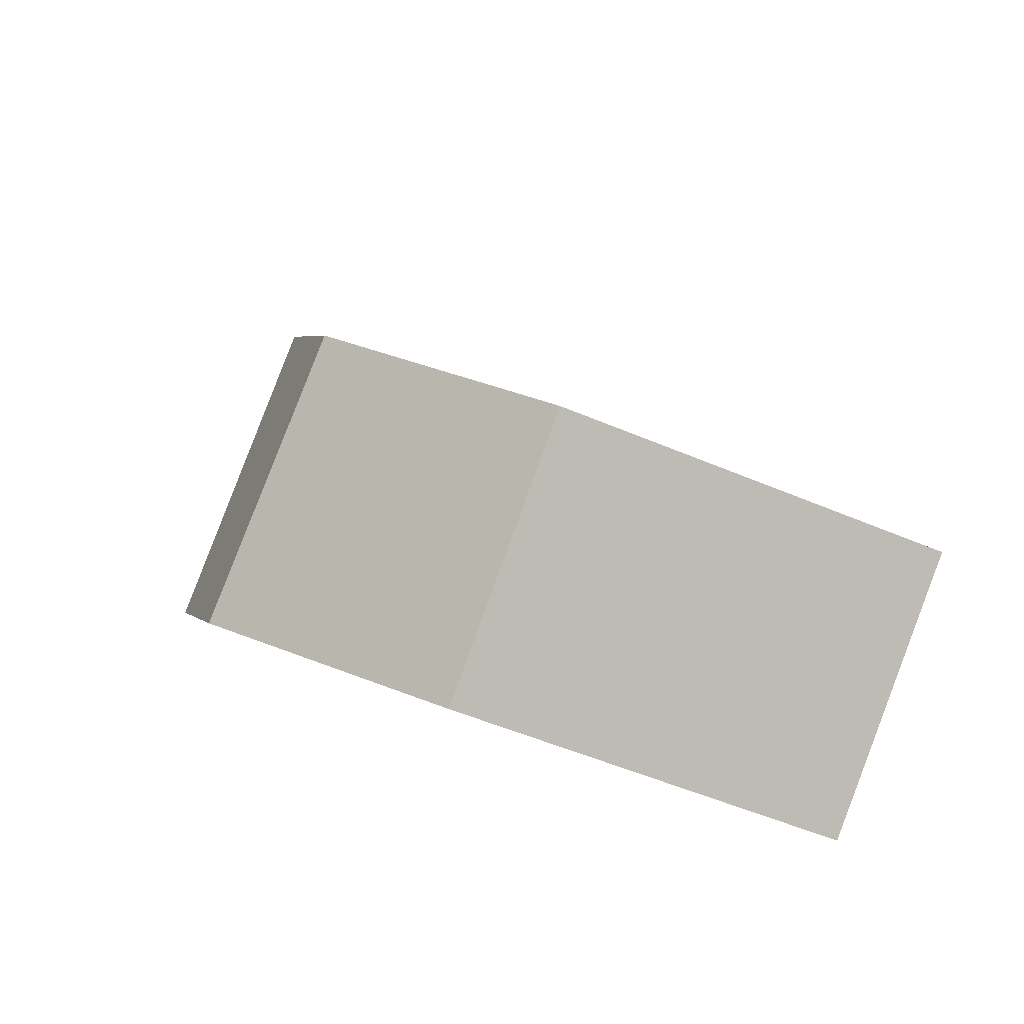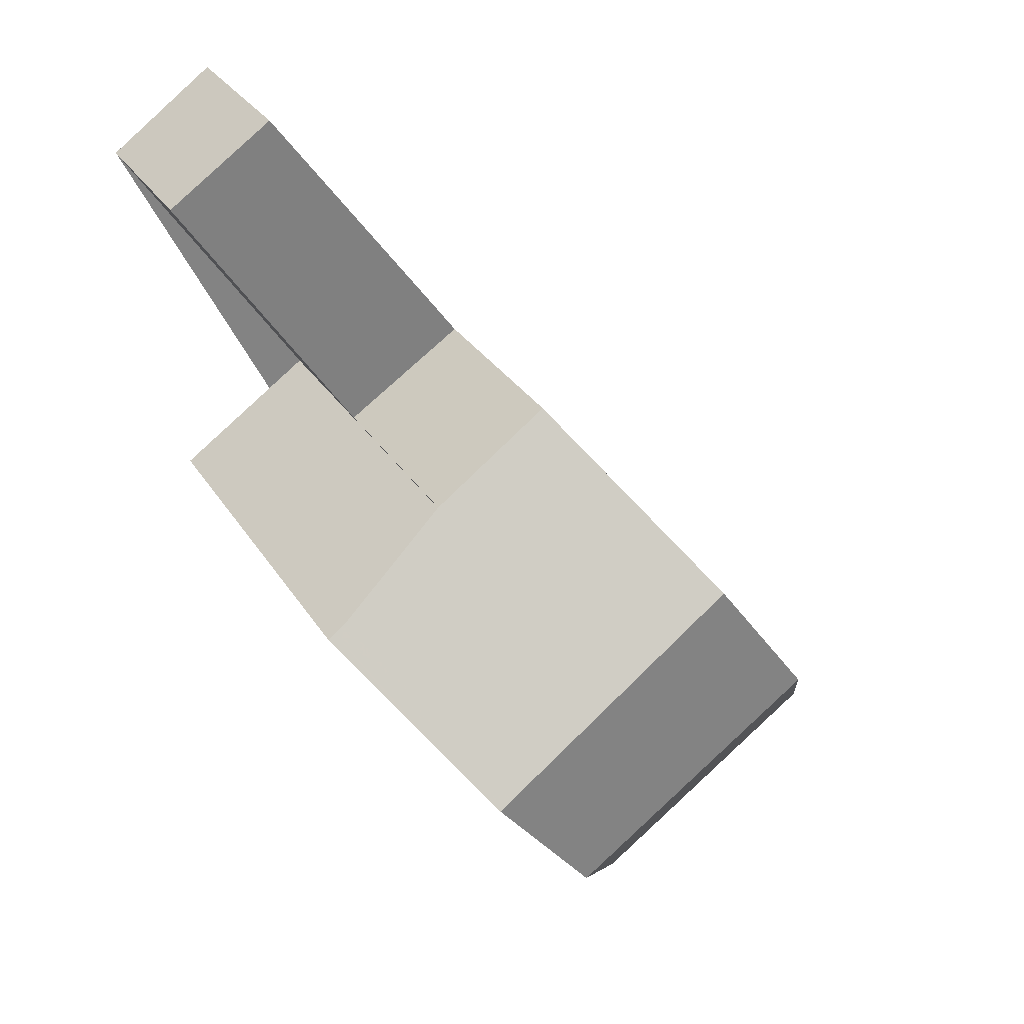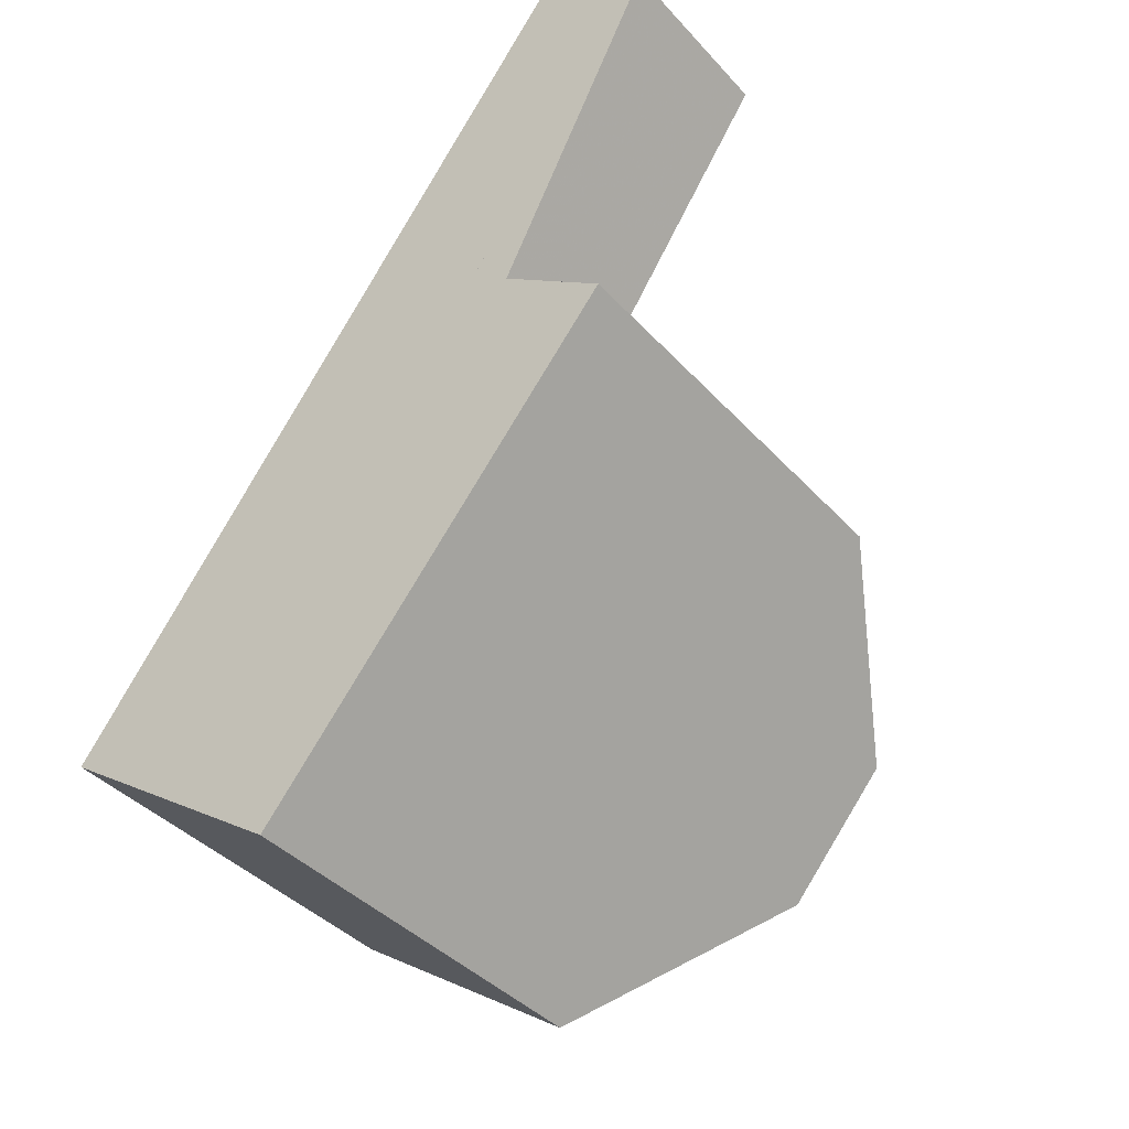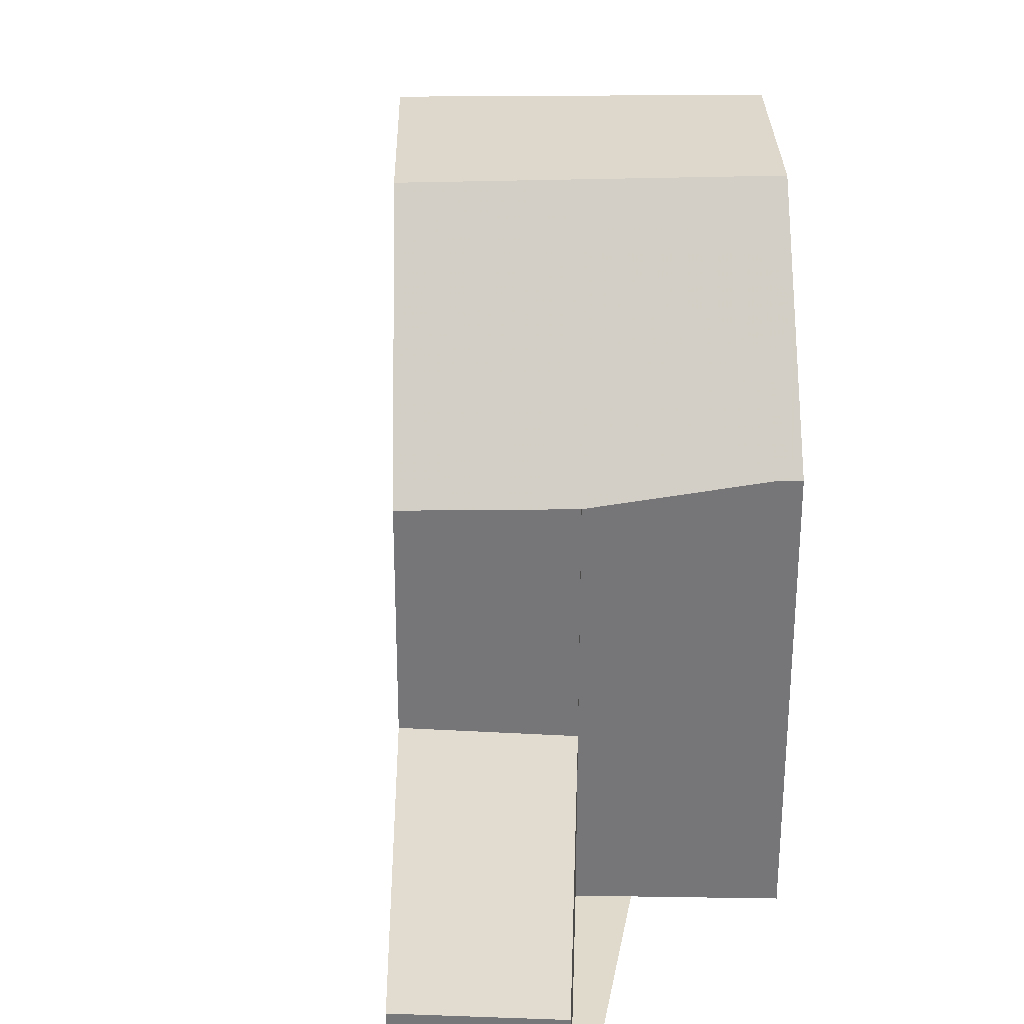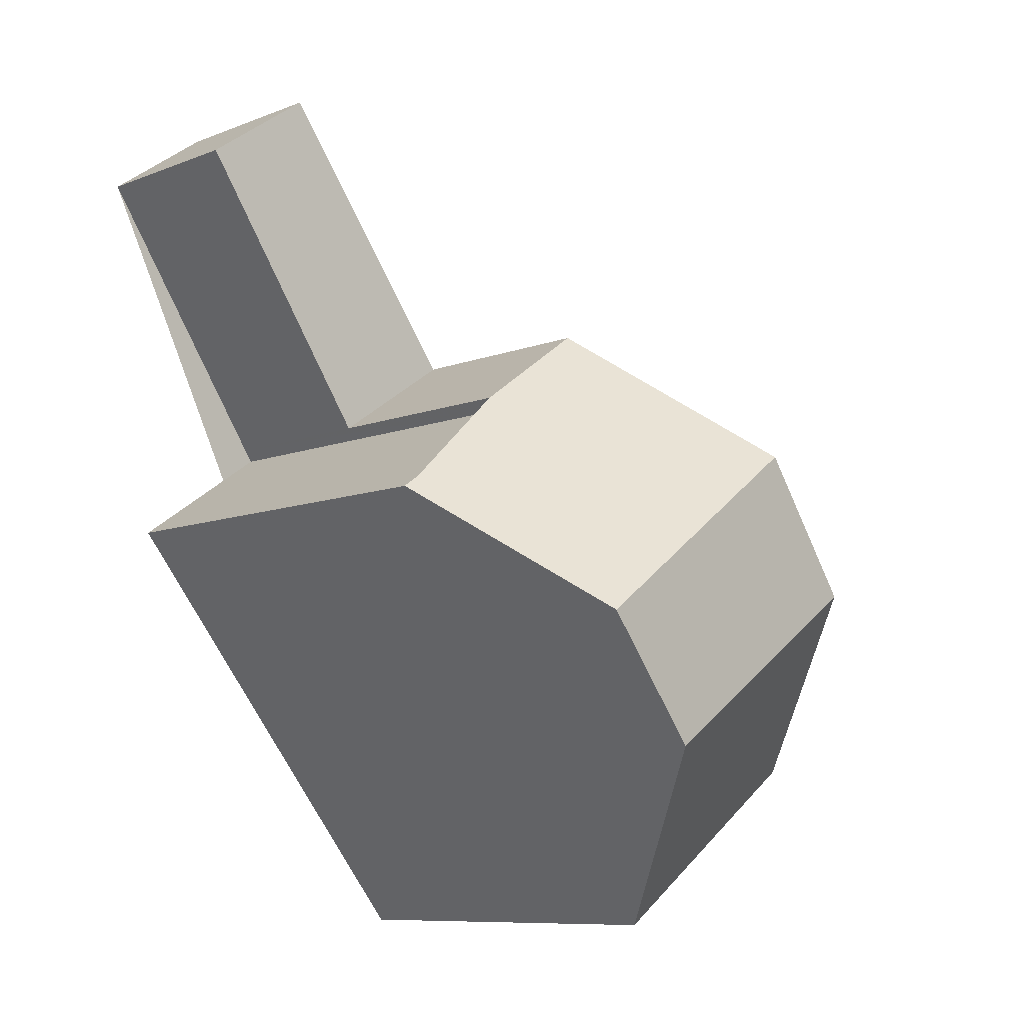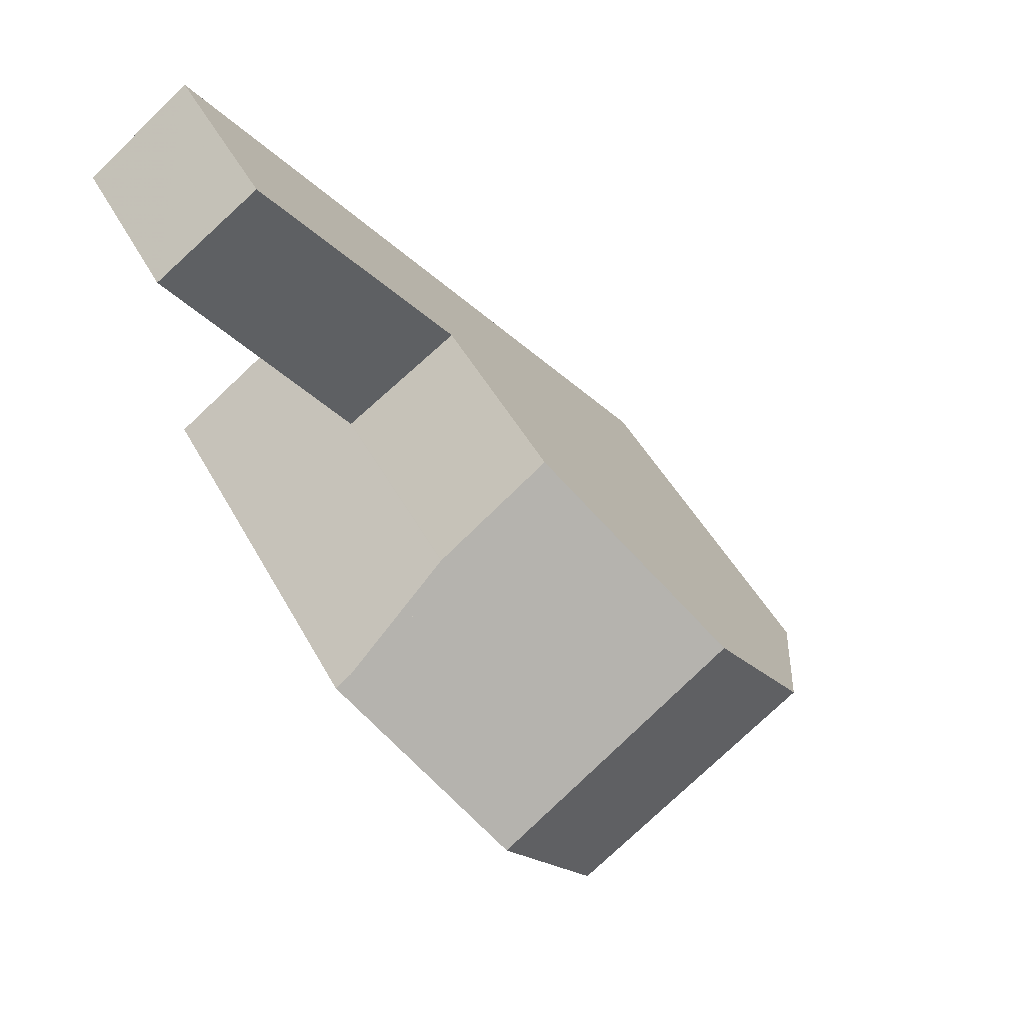
<metadata>
{"format":"obj","ext":"obj","renderer":"f3d","projection":"perspective","resolution":1024,"background":"white","views":[{"elev":-52.5,"azim":65.2,"up":"+Y"},{"elev":29.8,"azim":-26.3,"up":"+Y"},{"elev":-39.6,"azim":-142.7,"up":"+Y"},{"elev":33.0,"azim":-143.8,"up":"+Z"},{"elev":-9.3,"azim":-44.8,"up":"+Y"},{"elev":47.3,"azim":-27.3,"up":"+Y"}]}
</metadata>
<code>
v -664.5 -1211 5.905
v -662.6 -1210 5.864
v -656.4 -1215 5.616
v -659.7 -1217 5.627
v -665.3 -1206 2.504
v -663.8 -1205 2.586
v -663.1 -1213 8.437
v -659.6 -1211 8.32
v -659.6 -1211 8.32
v -663.1 -1213 8.437
v -664.3 -1207 2.522
v -662.6 -1206 2.609
v -661 -1209 5.597
v -662.7 -1210 5.64
v -659.6 -1211 8.32
v -663.1 -1213 8.437
v -661.3 -1212 8.378
v -662.8 -1213 8.429
v -658.1 -1212 8.268
v -661.7 -1215 8.385
v -661.7 -1215 8.385
v -658.1 -1212 8.268
v -661 -1209 2.642
v -662.7 -1210 2.552
v -662.7 -1210 2.552
v -662.7 -1210 2.552
v -661 -1209 2.642
v -662.6 -1206 2.608
v -661 -1209 2.641
v -661 -1209 2.641
v -661 -1209 5.597
v -659.6 -1211 8.32
v -658.2 -1212 8.268
v -658.2 -1212 8.268
v -663.8 -1205 2.585
v -656.4 -1215 5.616
v -661 -1209 5.597
v -661 -1209 5.597
v -662.7 -1210 5.64
v -663.1 -1213 8.437
v -661.7 -1215 8.385
v -661.7 -1215 8.385
v -659.7 -1217 5.627
v -664.5 -1211 5.905
v -663.8 -1205 2.586
v -665.3 -1206 2.504
v -663.7 -1205 2.586
v -664.3 -1207 2.523
v -662.7 -1210 5.64
v -662.7 -1210 2.552
v -665.3 -1206 2.505
v -665.3 -1206 2.504
v -662.7 -1210 5.64
v -661.3 -1212 8.378
v -660 -1214 8.329
v -660 -1214 8.329
v -658.3 -1216 5.622
v -663.6 -1212 7.467
v -663.6 -1212 7.501
v -664.4 -1211 5.903
v -660.3 -1210 6.909
v -660.3 -1210 6.909
v -663.9 -1212 7.002
v -663.9 -1212 7.002
v -663.9 -1212 7.002
v -662 -1211 6.953
v -659.9 -1210 7.74
v -659.9 -1210 7.739
v -661.6 -1211 7.784
v -663.4 -1213 7.832
v -663.4 -1213 7.832
v -662.8 -1213 8.429
v -661.4 -1215 8.376
v -661.4 -1215 8.376
v -659.4 -1217 5.626
v -663.2 -1212 7.826
v -664.3 -1211 5.9
v -663.7 -1212 6.996
v -656.4 -1215 5.625
v -656.4 -1215 5.625
v -659.7 -1217 5.636
v -659.7 -1217 5.636
v -659.4 -1217 5.635
v -658.3 -1216 5.631
v -664.5 -1211 5.905
v -664.5 -1211 5.905
v -664.5 -1211 0
v -664.5 -1211 0
v -662.7 -1210 5.64
v -662.6 -1210 5.864
v -662.6 -1210 0
v -662.7 -1210 0
v -656.4 -1215 5.616
v -656.4 -1215 5.616
v -656.4 -1215 0
v -656.4 -1215 -8.882e-16
v -659.7 -1217 5.636
v -659.7 -1217 5.627
v -659.7 -1217 0
v -659.7 -1217 0
v -665.3 -1206 2.504
v -665.3 -1206 2.504
v -665.3 -1206 0
v -665.3 -1206 -4.441e-16
v -663.7 -1205 2.586
v -663.8 -1205 2.586
v -663.8 -1205 0
v -663.7 -1205 -4.441e-16
v -663.4 -1213 7.832
v -663.1 -1213 8.437
v -663.1 -1213 0
v -663.4 -1213 0
v -658.1 -1212 8.268
v -659.6 -1211 8.32
v -659.6 -1211 0
v -658.1 -1212 0
v -665.3 -1206 2.504
v -664.3 -1207 2.522
v -664.3 -1207 -4.441e-16
v -665.3 -1206 0
v -661 -1209 2.642
v -662.6 -1206 2.609
v -662.6 -1206 0
v -661 -1209 0
v -656.4 -1215 5.625
v -658.1 -1212 8.268
v -658.1 -1212 0
v -656.4 -1215 0
v -663.1 -1213 8.437
v -661.7 -1215 8.385
v -661.7 -1215 0
v -663.1 -1213 0
v -664.3 -1207 2.522
v -662.7 -1210 2.552
v -662.7 -1210 -4.441e-16
v -664.3 -1207 -4.441e-16
v -663.8 -1205 2.586
v -663.8 -1205 2.585
v -663.8 -1205 -4.441e-16
v -663.8 -1205 0
v -658.3 -1216 5.622
v -656.4 -1215 5.616
v -656.4 -1215 -8.882e-16
v -658.3 -1216 0
v -660.3 -1210 6.909
v -661 -1209 5.597
v -661 -1209 0
v -660.3 -1210 8.882e-16
v -659.7 -1217 5.627
v -659.7 -1217 5.627
v -659.7 -1217 0
v -659.7 -1217 0
v -664.4 -1211 5.903
v -664.5 -1211 5.905
v -664.5 -1211 0
v -664.4 -1211 0
v -665.3 -1206 2.504
v -665.3 -1206 2.504
v -665.3 -1206 0
v -665.3 -1206 0
v -662.6 -1206 2.609
v -663.7 -1205 2.586
v -663.7 -1205 -4.441e-16
v -662.6 -1206 0
v -663.8 -1205 2.585
v -665.3 -1206 2.504
v -665.3 -1206 -4.441e-16
v -663.8 -1205 -4.441e-16
v -659.4 -1217 5.626
v -658.3 -1216 5.622
v -658.3 -1216 0
v -659.4 -1217 0
v -663.9 -1212 7.002
v -663.6 -1212 7.501
v -663.6 -1212 0
v -663.9 -1212 0
v -664.3 -1211 5.9
v -664.4 -1211 5.903
v -664.4 -1211 0
v -664.3 -1211 0
v -659.9 -1210 7.739
v -660.3 -1210 6.909
v -660.3 -1210 8.882e-16
v -659.9 -1210 -8.882e-16
v -664.5 -1211 5.905
v -663.9 -1212 7.002
v -663.9 -1212 0
v -664.5 -1211 0
v -659.6 -1211 8.32
v -659.9 -1210 7.739
v -659.9 -1210 -8.882e-16
v -659.6 -1211 0
v -663.6 -1212 7.501
v -663.4 -1213 7.832
v -663.4 -1213 0
v -663.6 -1212 0
v -659.7 -1217 5.627
v -659.4 -1217 5.626
v -659.4 -1217 0
v -659.7 -1217 0
v -662.6 -1210 5.864
v -664.3 -1211 5.9
v -664.3 -1211 0
v -662.6 -1210 0
v -656.4 -1215 5.616
v -656.4 -1215 5.625
v -656.4 -1215 0
v -656.4 -1215 0
v -661.7 -1215 8.385
v -659.7 -1217 5.636
v -659.7 -1217 0
v -661.7 -1215 0
v -656.4 -1215 0
v -659.7 -1217 0
v -664.5 -1211 0
v -662.6 -1210 0
v -665.3 -1206 0
v -663.8 -1205 0
f 48 28 29 25
f 50 30 31 49
f 52 35 45 51
f 80 3 36 79
f 15 9 22 33
f 68 8 32 67
f 28 12 23 29
f 30 27 13 31
f 45 35 6 47
f 82 43 4 81
f 41 21 10 16
f 64 58 59 63
f 83 75 43 82
f 73 41 16 18
f 65 58 64
f 51 45 28 48
f 47 12 28 45
f 25 24 11 48
f 49 14 26 50
f 51 46 5 52
f 79 36 57 84
f 17 15 33 55
f 67 32 54 69
f 48 11 46 51
f 71 40 7 70
f 72 40 71 76
f 61 37 38 62
f 63 1 44 64
f 64 44 60 65
f 66 53 37 61
f 78 65 60 77
f 67 61 62 68
f 69 66 61 67
f 70 59 58 71
f 76 71 58 65 78
f 84 57 75 83
f 18 17 55 73
f 76 69 54 72
f 77 2 39 53 66 78
f 78 66 69 76
f 79 34 19 80
f 81 20 42 82
f 82 42 74 83
f 84 56 34 79
f 83 74 56 84
f 86 87 88 85
f 90 91 92 89
f 94 95 96 93
f 98 99 100 97
f 102 103 104 101
f 106 107 108 105
f 110 111 112 109
f 114 115 116 113
f 118 119 120 117
f 122 123 124 121
f 126 127 128 125
f 130 131 132 129
f 134 135 136 133
f 138 139 140 137
f 142 143 144 141
f 146 147 148 145
f 150 151 152 149
f 154 155 156 153
f 158 159 160 157
f 162 163 164 161
f 166 167 168 165
f 170 171 172 169
f 174 175 176 173
f 178 179 180 177
f 182 183 184 181
f 186 187 188 185
f 190 191 192 189
f 194 195 196 193
f 198 199 200 197
f 202 203 204 201
f 206 207 208 205
f 210 211 212 209
f 214 215 216 217 218 213

</code>
